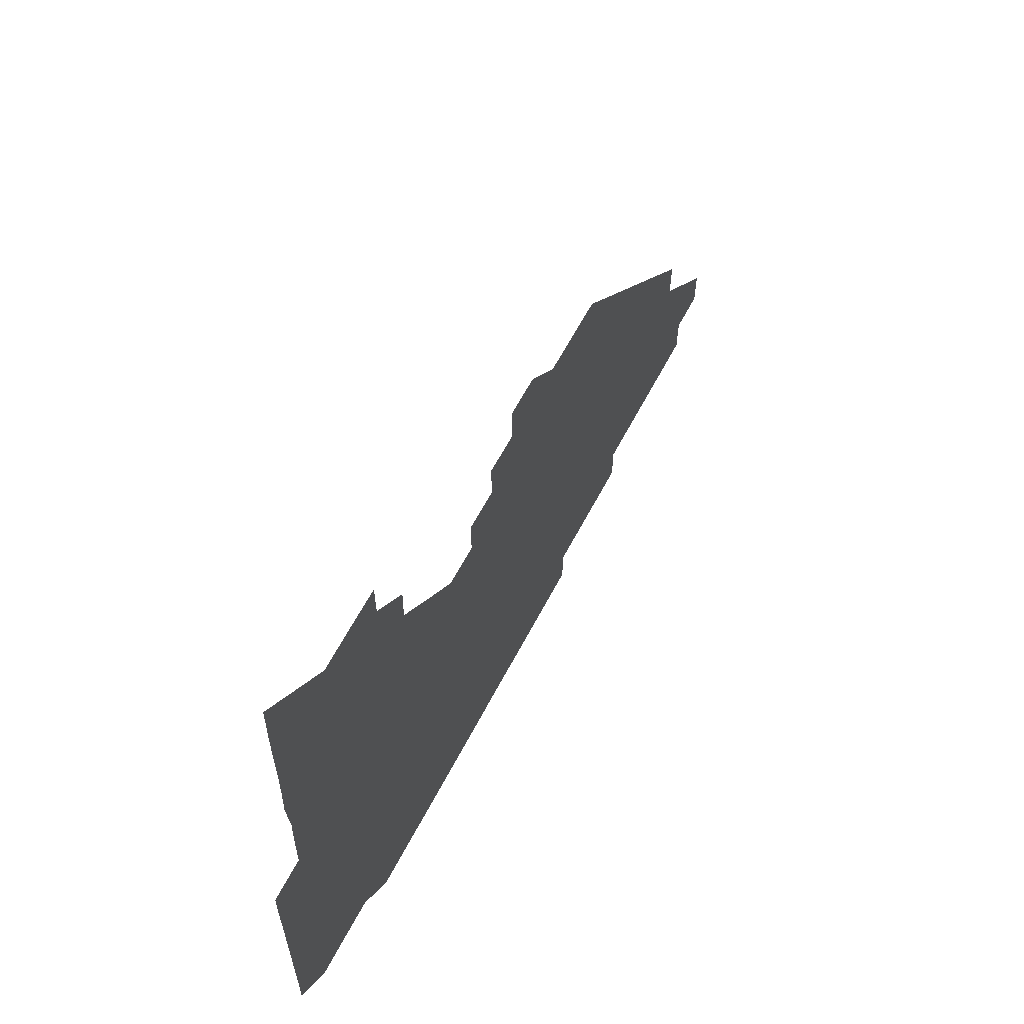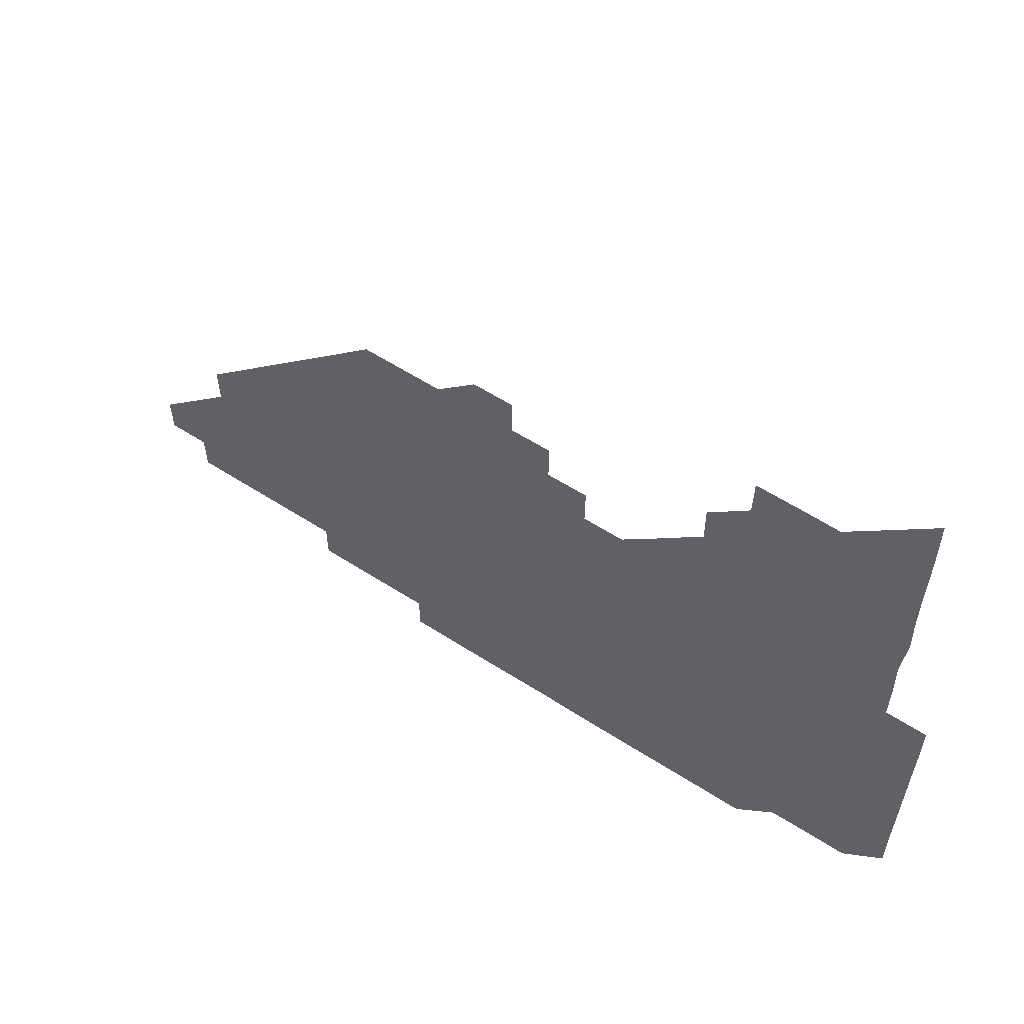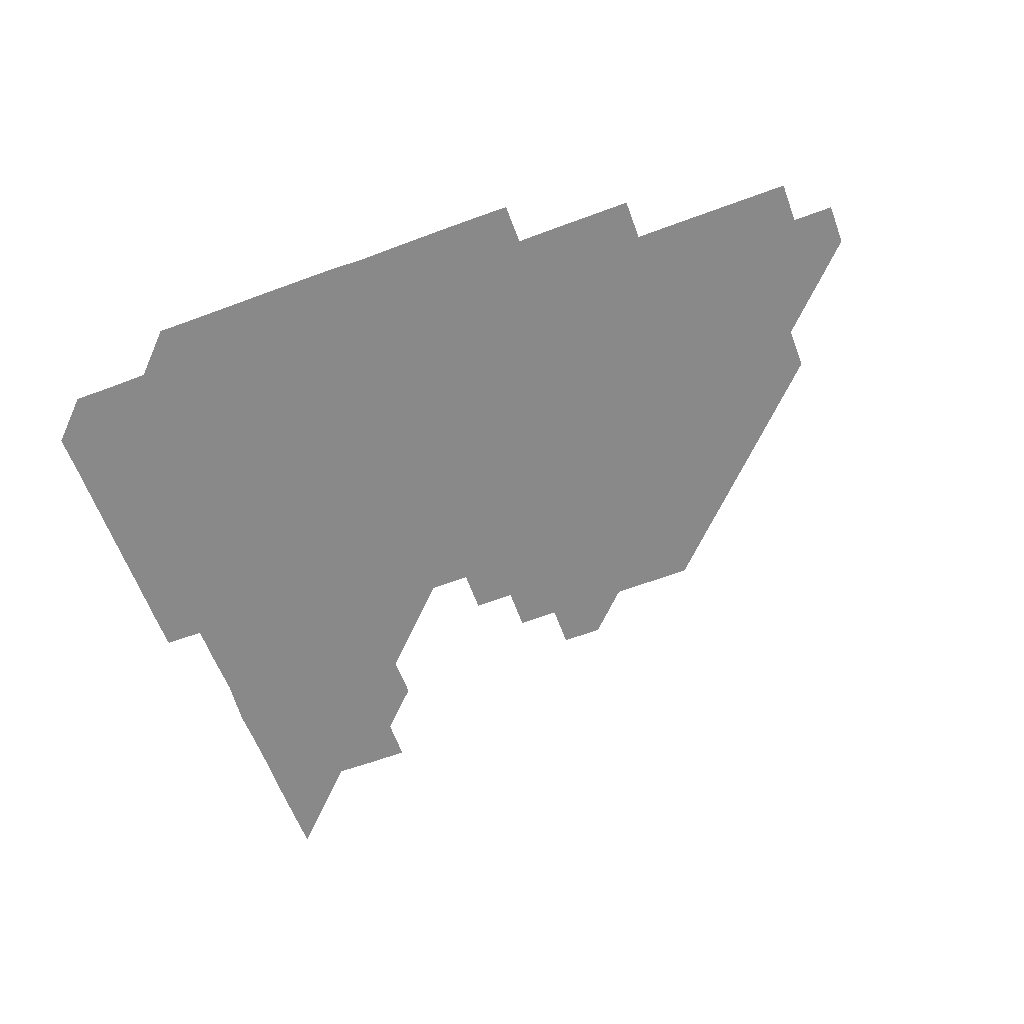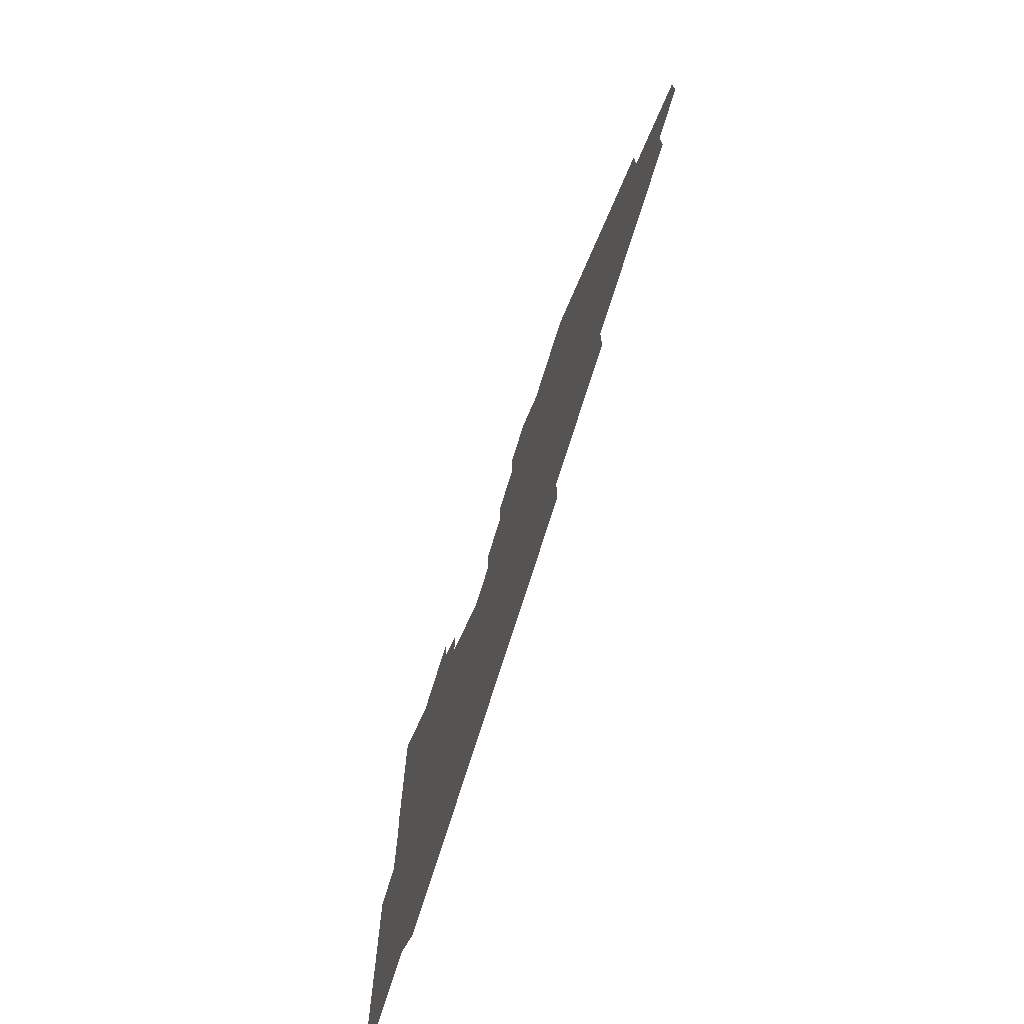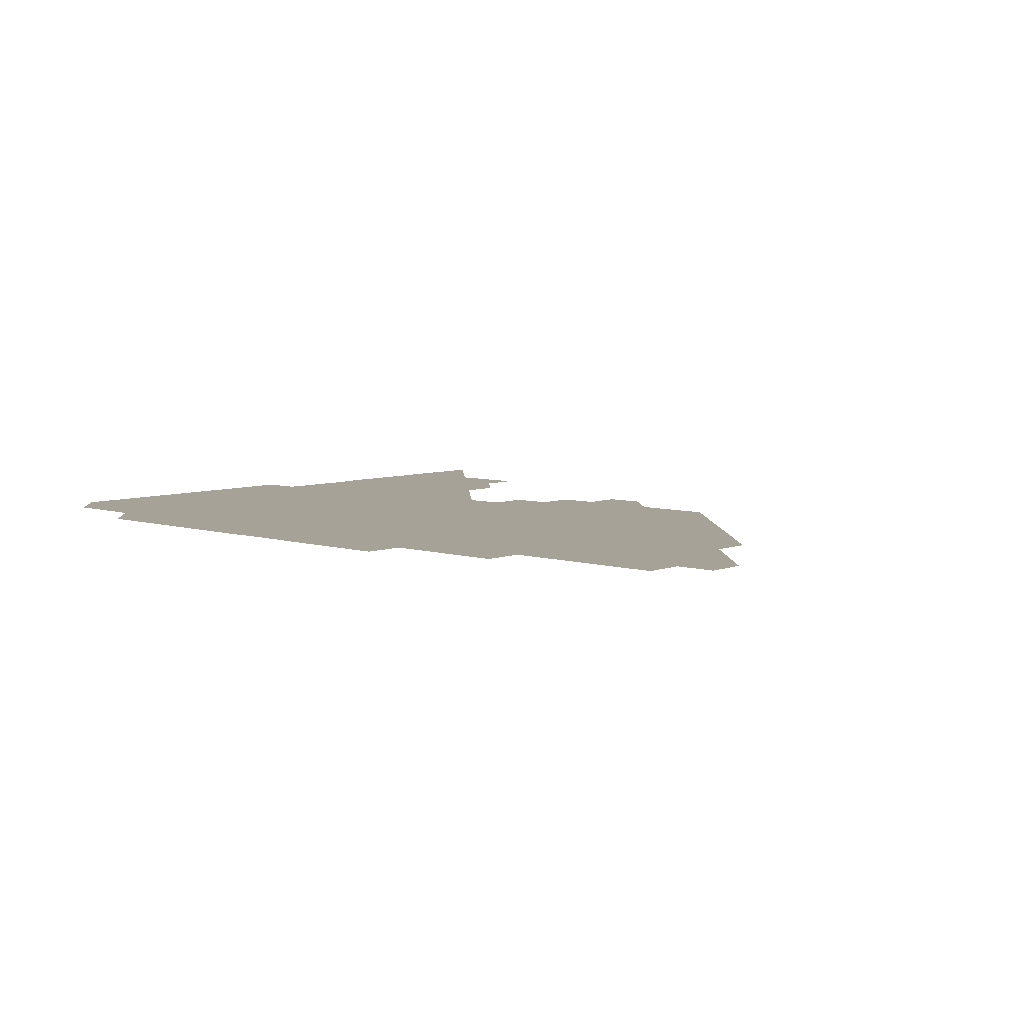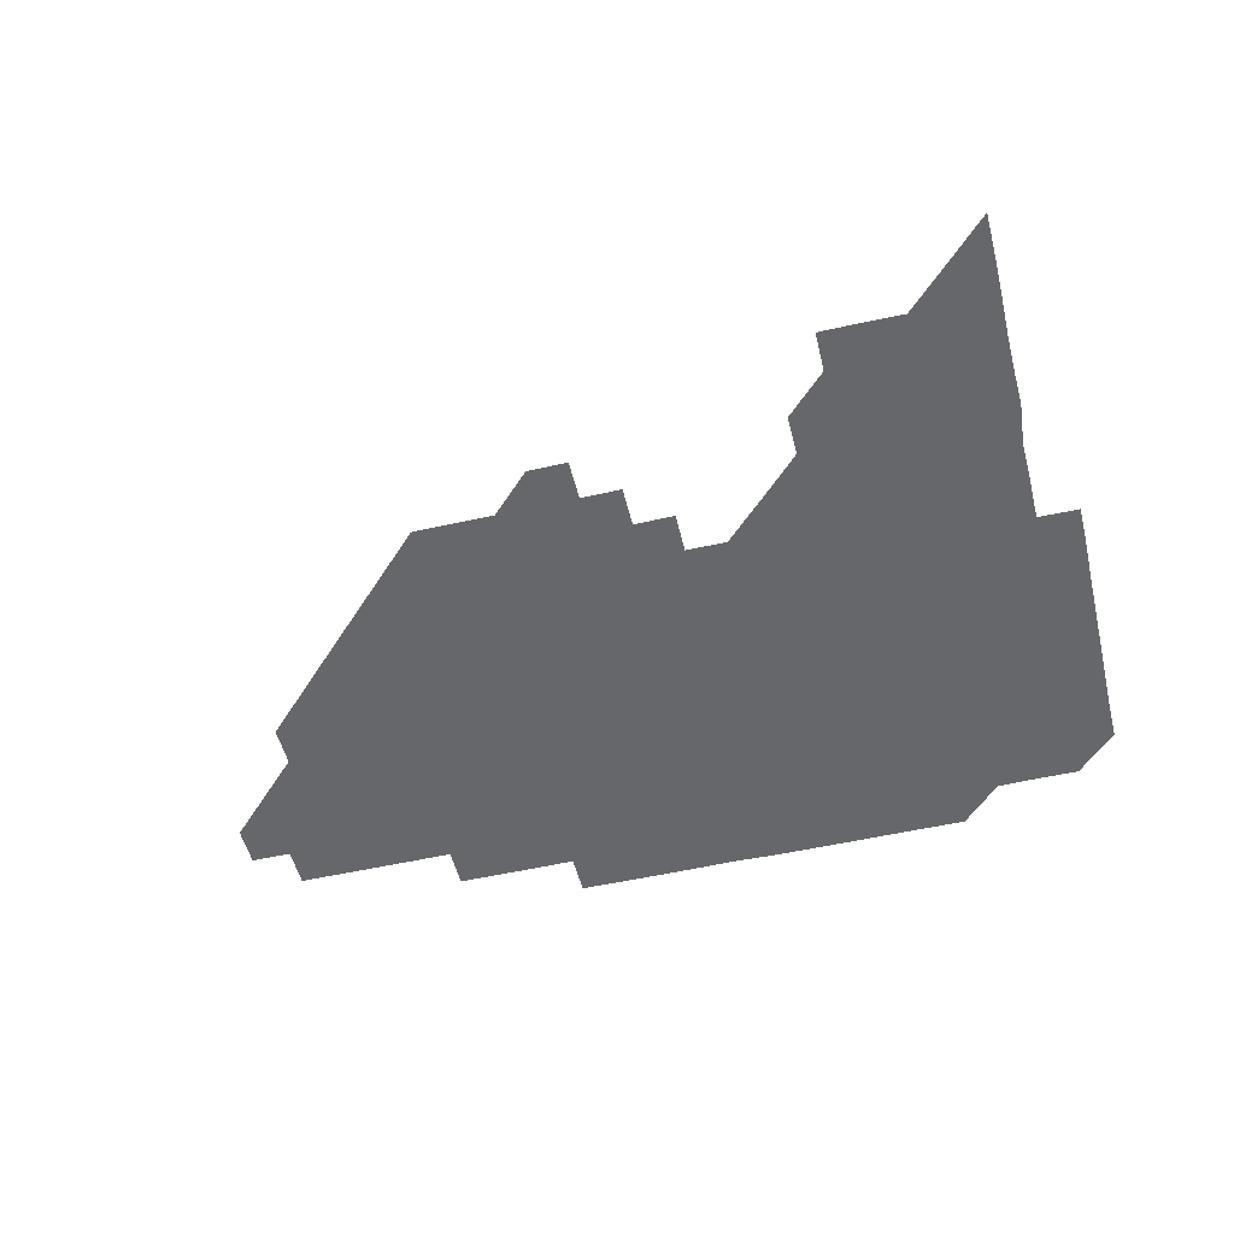
<metadata>
{"format":"obj","ext":"obj","renderer":"f3d","projection":"perspective","resolution":1024,"background":"white","views":[{"elev":61.4,"azim":-62.5,"up":"+Y"},{"elev":58.7,"azim":-146.4,"up":"+Y"},{"elev":-63.1,"azim":20.5,"up":"+Z"},{"elev":-73.1,"azim":72.7,"up":"+Y"},{"elev":6.6,"azim":42.0,"up":"+Z"},{"elev":-52.1,"azim":-166.2,"up":"+Z"}]}
</metadata>
<code>
v 270.8 195.8 0
v 271 210.8 0
v 270.9 225.9 0
v 270.9 240.9 0
v 270.9 255.9 0
v 270.9 271 0
v 270.8 286 0
v 270.9 300.8 0
v 285.8 181 0
v 286.1 196.1 0
v 286.1 211 0
v 286.1 226 0
v 286.1 241 0
v 286 256 0
v 286.1 271 0
v 286.1 286 0
v 286 300.9 0
v 286.1 316.2 0
v 286.5 331.6 0
v 285.1 347.9 0
v 285.5 360.6 0
v 285.7 375.5 0
v 285.6 391 0
v 285.7 405.9 0
v 286 420.7 0
v 300.8 181 0
v 301.1 196.1 0
v 301.1 211.1 0
v 301.1 226.1 0
v 301 241 0
v 301 256 0
v 301.2 271 0
v 301.1 286 0
v 301 301 0
v 300.9 315.9 0
v 300.9 330.8 0
v 301.8 346.1 0
v 301.5 361.2 0
v 300.6 376.3 0
v 301 390.8 0
v 301.1 405.5 0
v 316.1 180.8 0
v 316.1 196.1 0
v 316 211 0
v 316 226 0
v 316 241 0
v 316 256 0
v 316.1 271 0
v 316.1 286 0
v 316 301 0
v 316.1 316 0
v 316.1 330.9 0
v 316 346 0
v 316.2 360.9 0
v 316.3 376 0
v 316 390.7 0
v 330.8 165.8 0
v 331.1 181.2 0
v 331.1 196 0
v 331 211 0
v 330.9 226 0
v 331 241 0
v 330.9 256 0
v 331.1 271 0
v 331.1 286 0
v 331 301 0
v 331.1 316 0
v 331.1 330.9 0
v 331 346 0
v 331.1 360.9 0
v 331.2 375.8 0
v 330.8 390.9 0
v 345.8 165.8 0
v 346.1 181 0
v 346.1 196.1 0
v 346 211 0
v 346 226 0
v 345.9 241 0
v 346 256 0
v 346.1 271 0
v 346.1 286 0
v 346.1 301 0
v 346 316 0
v 346 331 0
v 346 346 0
v 346 361 0
v 346 375.9 0
v 345.9 390.9 0
v 360.8 165.8 0
v 361.2 181.1 0
v 361 196 0
v 361 211 0
v 361 226 0
v 361 241 0
v 361 256 0
v 361.1 271 0
v 361 286 0
v 361.1 301 0
v 361.1 315.9 0
v 361 330.9 0
v 360.8 346.1 0
v 361 361 0
v 375.7 165.7 0
v 376.2 181.2 0
v 376.1 196 0
v 376.1 211 0
v 376 226 0
v 376.1 241.1 0
v 376.1 256 0
v 376.1 271 0
v 376 286 0
v 376.1 301 0
v 376 316 0
v 375.9 330.9 0
v 390.6 165.7 0
v 391.1 181.1 0
v 391.1 196.2 0
v 391 211 0
v 391.1 226 0
v 391.1 241 0
v 391 256 0
v 391 271 0
v 391 286 0
v 391 301 0
v 390.9 316 0
v 405.3 165.7 0
v 406.1 181.3 0
v 406.1 196.1 0
v 406 211 0
v 406 226 0
v 406 241 0
v 406 256 0
v 406 271 0
v 406.1 286 0
v 406 301 0
v 406 316 0
v 406 331.1 0
v 420.5 166.2 0
v 421.1 181.2 0
v 421 196 0
v 421 211 0
v 421.1 226 0
v 421 241 0
v 421 256 0
v 421 271 0
v 421 286 0
v 421 301 0
v 421 316 0
v 421 331 0
v 421 346.1 0
v 435.8 166 0
v 436.1 181.1 0
v 436 196 0
v 436 211 0
v 436 226 0
v 436 241 0
v 436 256 0
v 436 271 0
v 436 286 0
v 436 301 0
v 436 316 0
v 436 331 0
v 436 346 0
v 436 361 0
v 450.9 165.9 0
v 451 181.1 0
v 451 196 0
v 451.1 211.1 0
v 451 226 0
v 451 241 0
v 451 256 0
v 451 271 0
v 451 286 0
v 451 301 0
v 451 316 0
v 451 331 0
v 451 346 0
v 450.9 361 0
v 465.9 165.9 0
v 466 181.1 0
v 466 196 0
v 466 211 0
v 466 226 0
v 466 241 0
v 466 256 0
v 466 271 0
v 466 286 0
v 466 301 0
v 466 316 0
v 466 331 0
v 465.9 346 0
v 480.9 166 0
v 480.9 181.1 0
v 481 196 0
v 481 211 0
v 481 226 0
v 481 241 0
v 481 256 0
v 481 271 0
v 481 286 0
v 481 301 0
v 481 316 0
v 481 331 0
v 481 346 0
v 496 181 0
v 496 196.1 0
v 496 211 0
v 496 226 0
v 496 241 0
v 496 256 0
v 496 271 0
v 496 286 0
v 496 301 0
v 496 316 0
v 496 331 0
v 496 346 0
v 511 180.9 0
v 511 196.1 0
v 511 211 0
v 511 226 0
v 511 241 0
v 511 256 0
v 511 271 0
v 511 286 0
v 511 301 0
v 511 316 0
v 511 331 0
v 526 180.9 0
v 525.9 196 0
v 526 211 0
v 526 226 0
v 526 241 0
v 526 256 0
v 526 271 0
v 526 286 0
v 526 301 0
v 526 316 0
v 541 196 0
v 541 211 0
v 541 226 0
v 541 241 0
v 541 256 0
v 541 271 0
v 541 286 0
v 541 301 0
v 556 196 0
v 556 211.1 0
v 556 226 0
v 556 241 0
v 556 256 0
v 556 271 0
v 556 286 0
v 571 195.9 0
v 571 211 0
v 571 226 0
v 571 241 0
v 571 256 0
v 571 271 0
v 586 195.9 0
v 586 211 0
v 586 226 0
v 585.9 241 0
v 601 211 0
v 600.9 226 0
f 9 10 1
f 1 10 2
f 10 11 2
f 2 11 3
f 11 12 3
f 3 12 4
f 12 13 4
f 4 13 5
f 13 14 5
f 5 14 6
f 14 15 6
f 6 15 7
f 15 16 7
f 7 16 8
f 16 17 8
f 9 26 10
f 26 27 10
f 10 27 11
f 27 28 11
f 11 28 12
f 28 29 12
f 12 29 13
f 29 30 13
f 13 30 14
f 30 31 14
f 14 31 15
f 31 32 15
f 15 32 16
f 32 33 16
f 16 33 17
f 33 34 17
f 17 34 18
f 34 35 18
f 18 35 19
f 35 36 19
f 19 36 20
f 36 37 20
f 20 37 21
f 37 38 21
f 21 38 22
f 38 39 22
f 22 39 23
f 39 40 23
f 23 40 24
f 40 41 24
f 24 41 25
f 26 42 27
f 42 43 27
f 27 43 28
f 43 44 28
f 28 44 29
f 44 45 29
f 29 45 30
f 45 46 30
f 30 46 31
f 46 47 31
f 31 47 32
f 47 48 32
f 32 48 33
f 48 49 33
f 33 49 34
f 49 50 34
f 34 50 35
f 50 51 35
f 35 51 36
f 51 52 36
f 36 52 37
f 52 53 37
f 37 53 38
f 53 54 38
f 38 54 39
f 54 55 39
f 39 55 40
f 55 56 40
f 40 56 41
f 57 58 42
f 42 58 43
f 58 59 43
f 43 59 44
f 59 60 44
f 44 60 45
f 60 61 45
f 45 61 46
f 61 62 46
f 46 62 47
f 62 63 47
f 47 63 48
f 63 64 48
f 48 64 49
f 64 65 49
f 49 65 50
f 65 66 50
f 50 66 51
f 66 67 51
f 51 67 52
f 67 68 52
f 52 68 53
f 68 69 53
f 53 69 54
f 69 70 54
f 54 70 55
f 70 71 55
f 55 71 56
f 71 72 56
f 57 73 58
f 73 74 58
f 58 74 59
f 74 75 59
f 59 75 60
f 75 76 60
f 60 76 61
f 76 77 61
f 61 77 62
f 77 78 62
f 62 78 63
f 78 79 63
f 63 79 64
f 79 80 64
f 64 80 65
f 80 81 65
f 65 81 66
f 81 82 66
f 66 82 67
f 82 83 67
f 67 83 68
f 83 84 68
f 68 84 69
f 84 85 69
f 69 85 70
f 85 86 70
f 70 86 71
f 86 87 71
f 71 87 72
f 87 88 72
f 73 89 74
f 89 90 74
f 74 90 75
f 90 91 75
f 75 91 76
f 91 92 76
f 76 92 77
f 92 93 77
f 77 93 78
f 93 94 78
f 78 94 79
f 94 95 79
f 79 95 80
f 95 96 80
f 80 96 81
f 96 97 81
f 81 97 82
f 97 98 82
f 82 98 83
f 98 99 83
f 83 99 84
f 99 100 84
f 84 100 85
f 100 101 85
f 85 101 86
f 101 102 86
f 86 102 87
f 89 103 90
f 103 104 90
f 90 104 91
f 104 105 91
f 91 105 92
f 105 106 92
f 92 106 93
f 106 107 93
f 93 107 94
f 107 108 94
f 94 108 95
f 108 109 95
f 95 109 96
f 109 110 96
f 96 110 97
f 110 111 97
f 97 111 98
f 111 112 98
f 98 112 99
f 112 113 99
f 99 113 100
f 113 114 100
f 100 114 101
f 103 115 104
f 115 116 104
f 104 116 105
f 116 117 105
f 105 117 106
f 117 118 106
f 106 118 107
f 118 119 107
f 107 119 108
f 119 120 108
f 108 120 109
f 120 121 109
f 109 121 110
f 121 122 110
f 110 122 111
f 122 123 111
f 111 123 112
f 123 124 112
f 112 124 113
f 124 125 113
f 113 125 114
f 115 126 116
f 126 127 116
f 116 127 117
f 127 128 117
f 117 128 118
f 128 129 118
f 118 129 119
f 129 130 119
f 119 130 120
f 130 131 120
f 120 131 121
f 131 132 121
f 121 132 122
f 132 133 122
f 122 133 123
f 133 134 123
f 123 134 124
f 134 135 124
f 124 135 125
f 135 136 125
f 126 138 127
f 138 139 127
f 127 139 128
f 139 140 128
f 128 140 129
f 140 141 129
f 129 141 130
f 141 142 130
f 130 142 131
f 142 143 131
f 131 143 132
f 143 144 132
f 132 144 133
f 144 145 133
f 133 145 134
f 145 146 134
f 134 146 135
f 146 147 135
f 135 147 136
f 147 148 136
f 136 148 137
f 148 149 137
f 138 151 139
f 151 152 139
f 139 152 140
f 152 153 140
f 140 153 141
f 153 154 141
f 141 154 142
f 154 155 142
f 142 155 143
f 155 156 143
f 143 156 144
f 156 157 144
f 144 157 145
f 157 158 145
f 145 158 146
f 158 159 146
f 146 159 147
f 159 160 147
f 147 160 148
f 160 161 148
f 148 161 149
f 161 162 149
f 149 162 150
f 162 163 150
f 151 165 152
f 165 166 152
f 152 166 153
f 166 167 153
f 153 167 154
f 167 168 154
f 154 168 155
f 168 169 155
f 155 169 156
f 169 170 156
f 156 170 157
f 170 171 157
f 157 171 158
f 171 172 158
f 158 172 159
f 172 173 159
f 159 173 160
f 173 174 160
f 160 174 161
f 174 175 161
f 161 175 162
f 175 176 162
f 162 176 163
f 176 177 163
f 163 177 164
f 177 178 164
f 165 179 166
f 179 180 166
f 166 180 167
f 180 181 167
f 167 181 168
f 181 182 168
f 168 182 169
f 182 183 169
f 169 183 170
f 183 184 170
f 170 184 171
f 184 185 171
f 171 185 172
f 185 186 172
f 172 186 173
f 186 187 173
f 173 187 174
f 187 188 174
f 174 188 175
f 188 189 175
f 175 189 176
f 189 190 176
f 176 190 177
f 190 191 177
f 177 191 178
f 179 192 180
f 192 193 180
f 180 193 181
f 193 194 181
f 181 194 182
f 194 195 182
f 182 195 183
f 195 196 183
f 183 196 184
f 196 197 184
f 184 197 185
f 197 198 185
f 185 198 186
f 198 199 186
f 186 199 187
f 199 200 187
f 187 200 188
f 200 201 188
f 188 201 189
f 201 202 189
f 189 202 190
f 202 203 190
f 190 203 191
f 203 204 191
f 193 205 194
f 205 206 194
f 194 206 195
f 206 207 195
f 195 207 196
f 207 208 196
f 196 208 197
f 208 209 197
f 197 209 198
f 209 210 198
f 198 210 199
f 210 211 199
f 199 211 200
f 211 212 200
f 200 212 201
f 212 213 201
f 201 213 202
f 213 214 202
f 202 214 203
f 214 215 203
f 203 215 204
f 215 216 204
f 205 217 206
f 217 218 206
f 206 218 207
f 218 219 207
f 207 219 208
f 219 220 208
f 208 220 209
f 220 221 209
f 209 221 210
f 221 222 210
f 210 222 211
f 222 223 211
f 211 223 212
f 223 224 212
f 212 224 213
f 224 225 213
f 213 225 214
f 225 226 214
f 214 226 215
f 226 227 215
f 215 227 216
f 217 228 218
f 228 229 218
f 218 229 219
f 229 230 219
f 219 230 220
f 230 231 220
f 220 231 221
f 231 232 221
f 221 232 222
f 232 233 222
f 222 233 223
f 233 234 223
f 223 234 224
f 234 235 224
f 224 235 225
f 235 236 225
f 225 236 226
f 236 237 226
f 226 237 227
f 229 238 230
f 238 239 230
f 230 239 231
f 239 240 231
f 231 240 232
f 240 241 232
f 232 241 233
f 241 242 233
f 233 242 234
f 242 243 234
f 234 243 235
f 243 244 235
f 235 244 236
f 244 245 236
f 236 245 237
f 238 246 239
f 246 247 239
f 239 247 240
f 247 248 240
f 240 248 241
f 248 249 241
f 241 249 242
f 249 250 242
f 242 250 243
f 250 251 243
f 243 251 244
f 251 252 244
f 244 252 245
f 246 253 247
f 253 254 247
f 247 254 248
f 254 255 248
f 248 255 249
f 255 256 249
f 249 256 250
f 256 257 250
f 250 257 251
f 257 258 251
f 251 258 252
f 253 259 254
f 259 260 254
f 254 260 255
f 260 261 255
f 255 261 256
f 261 262 256
f 256 262 257
f 260 263 261
f 263 264 261
f 261 264 262

</code>
